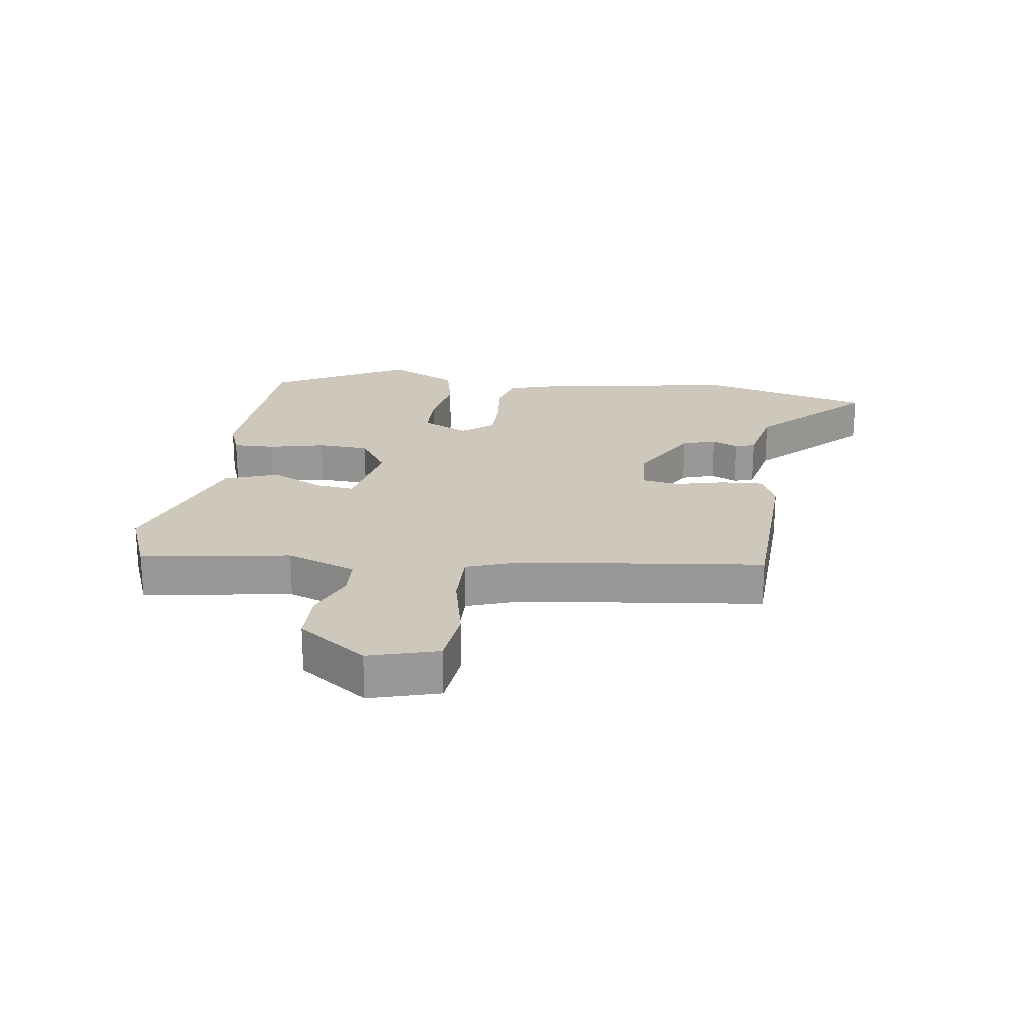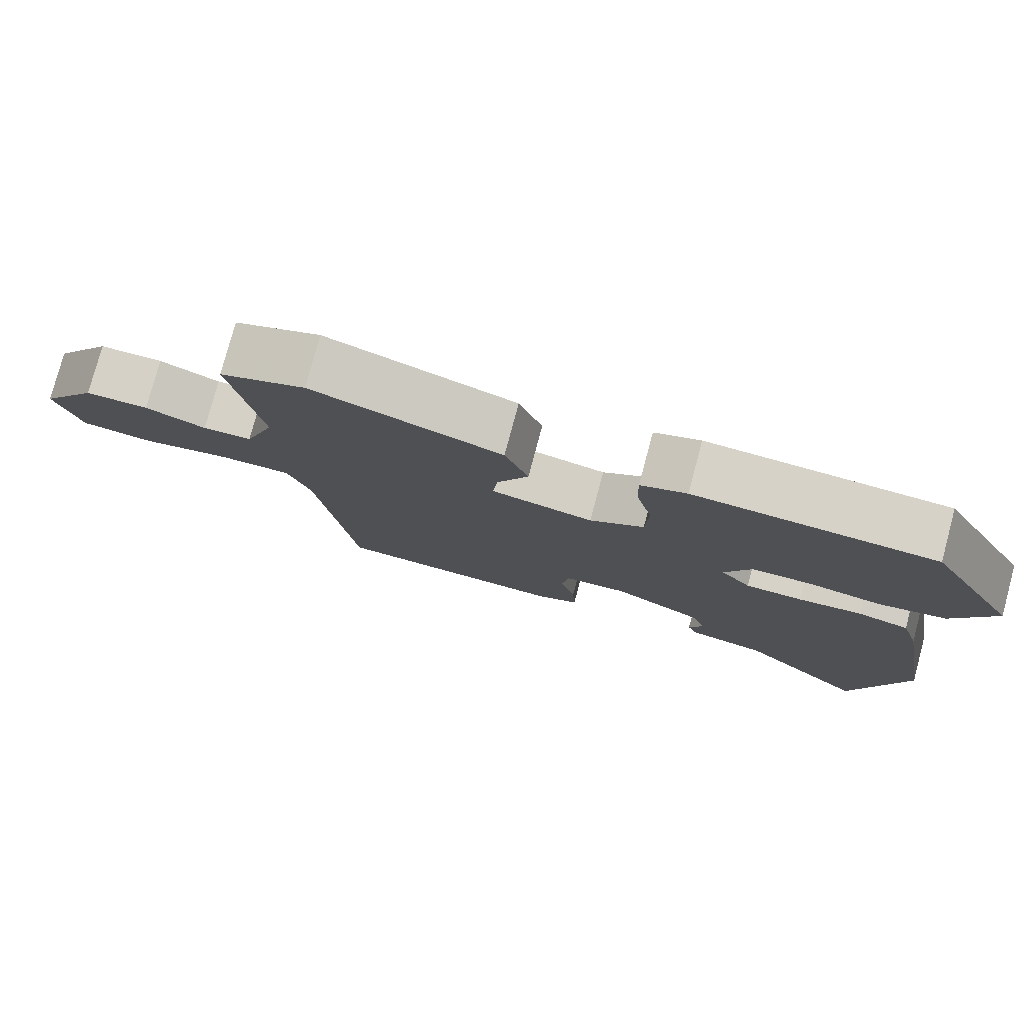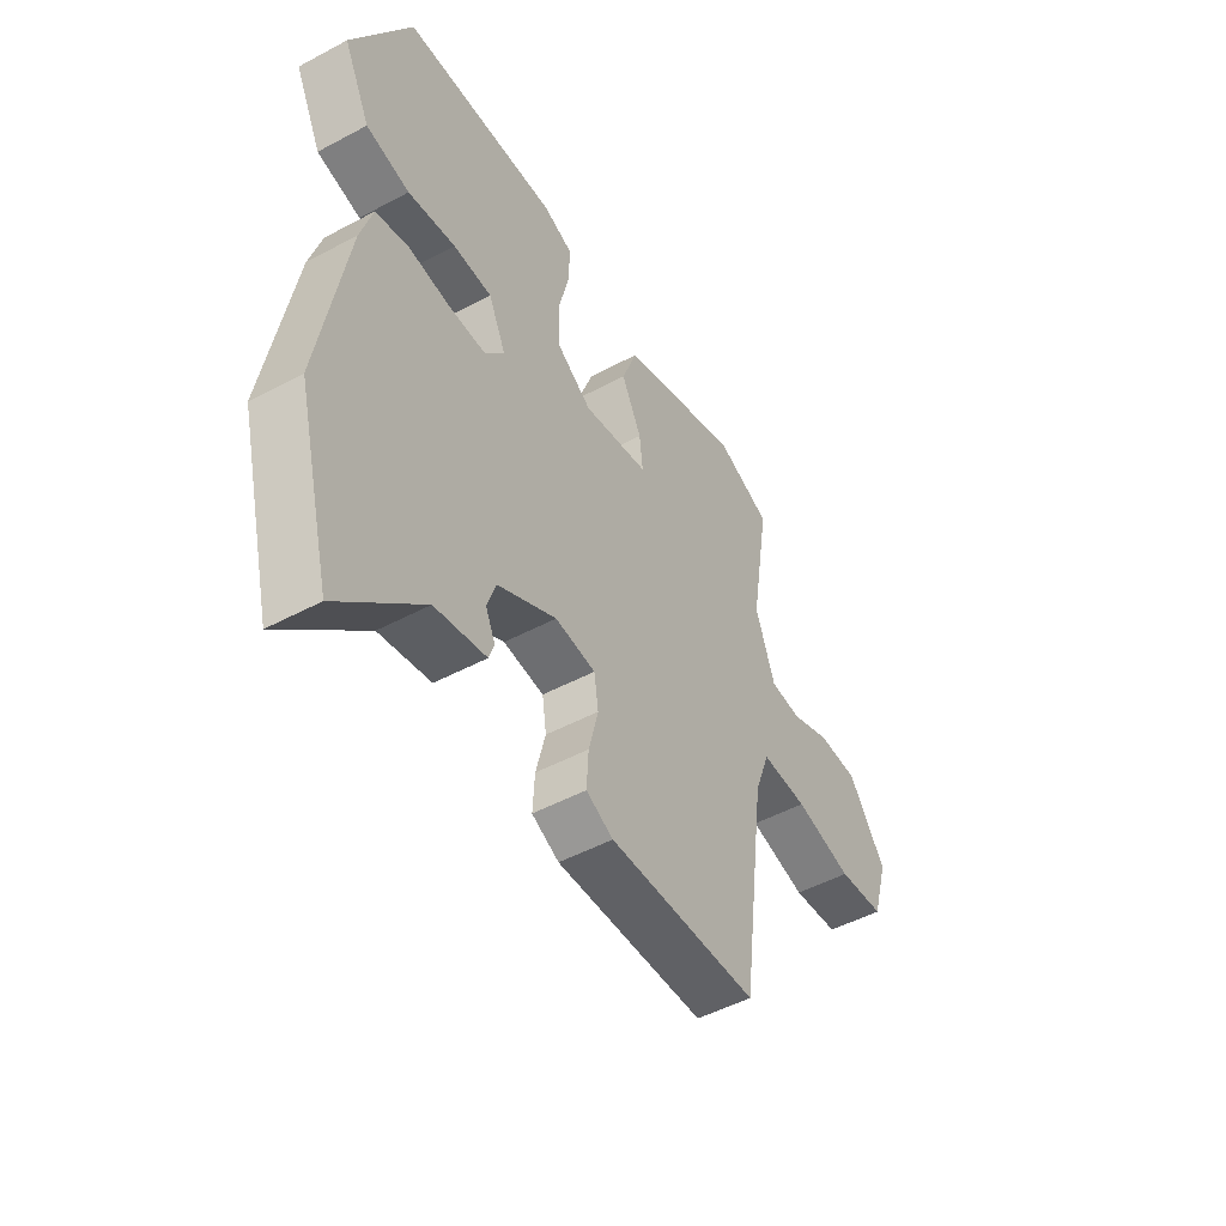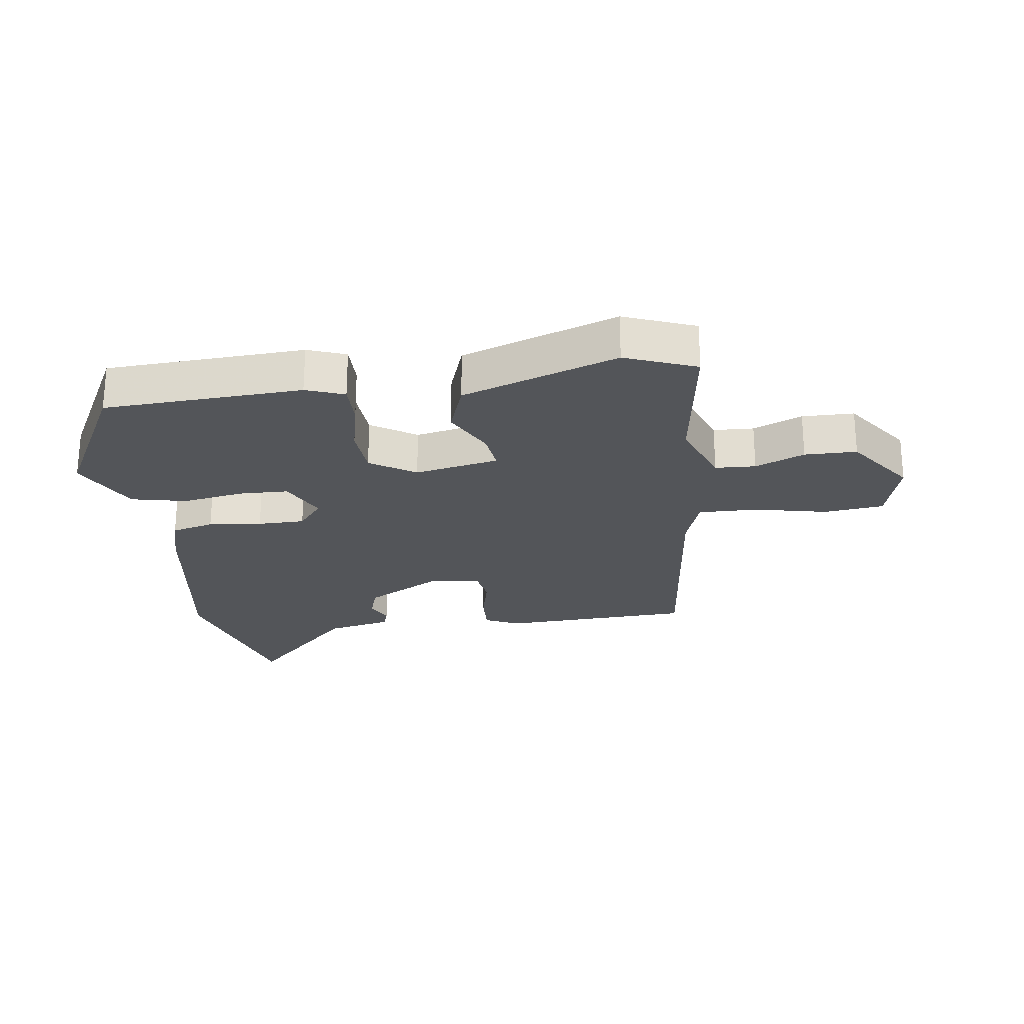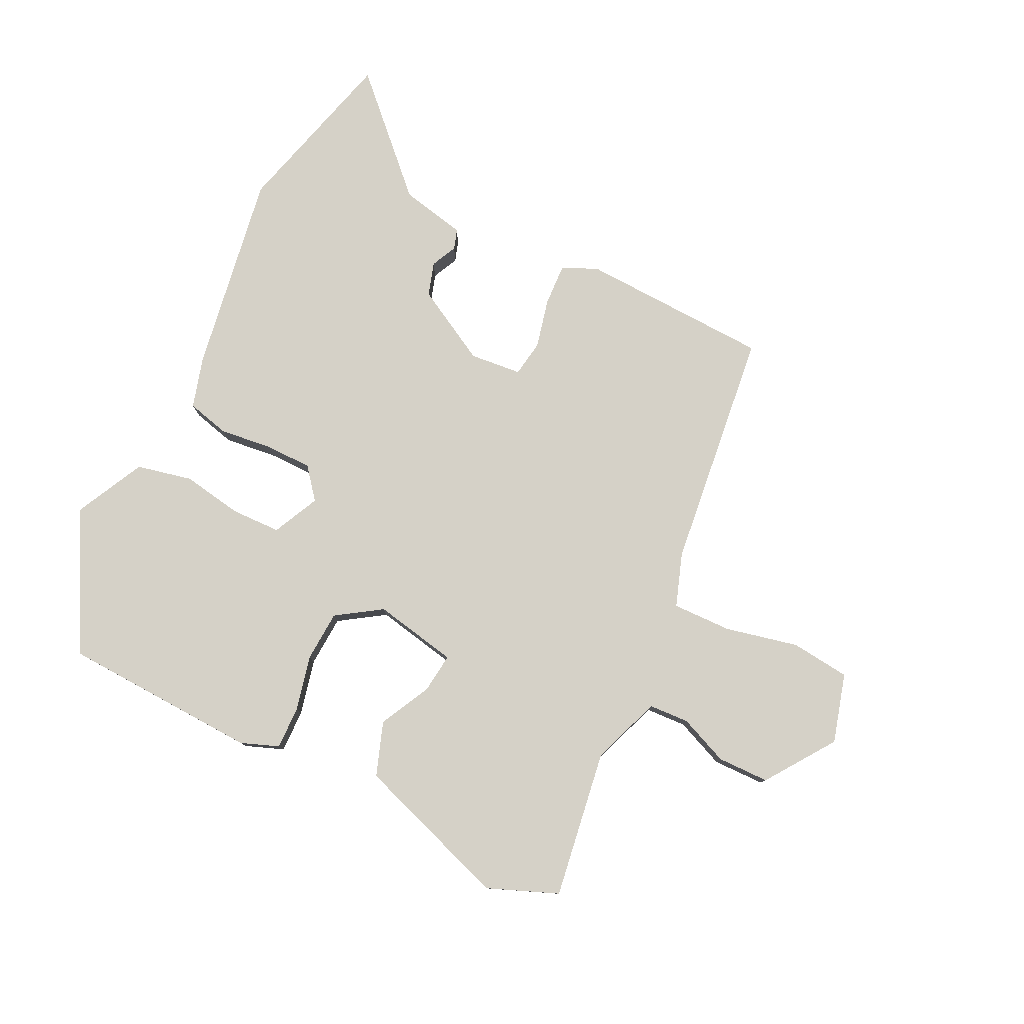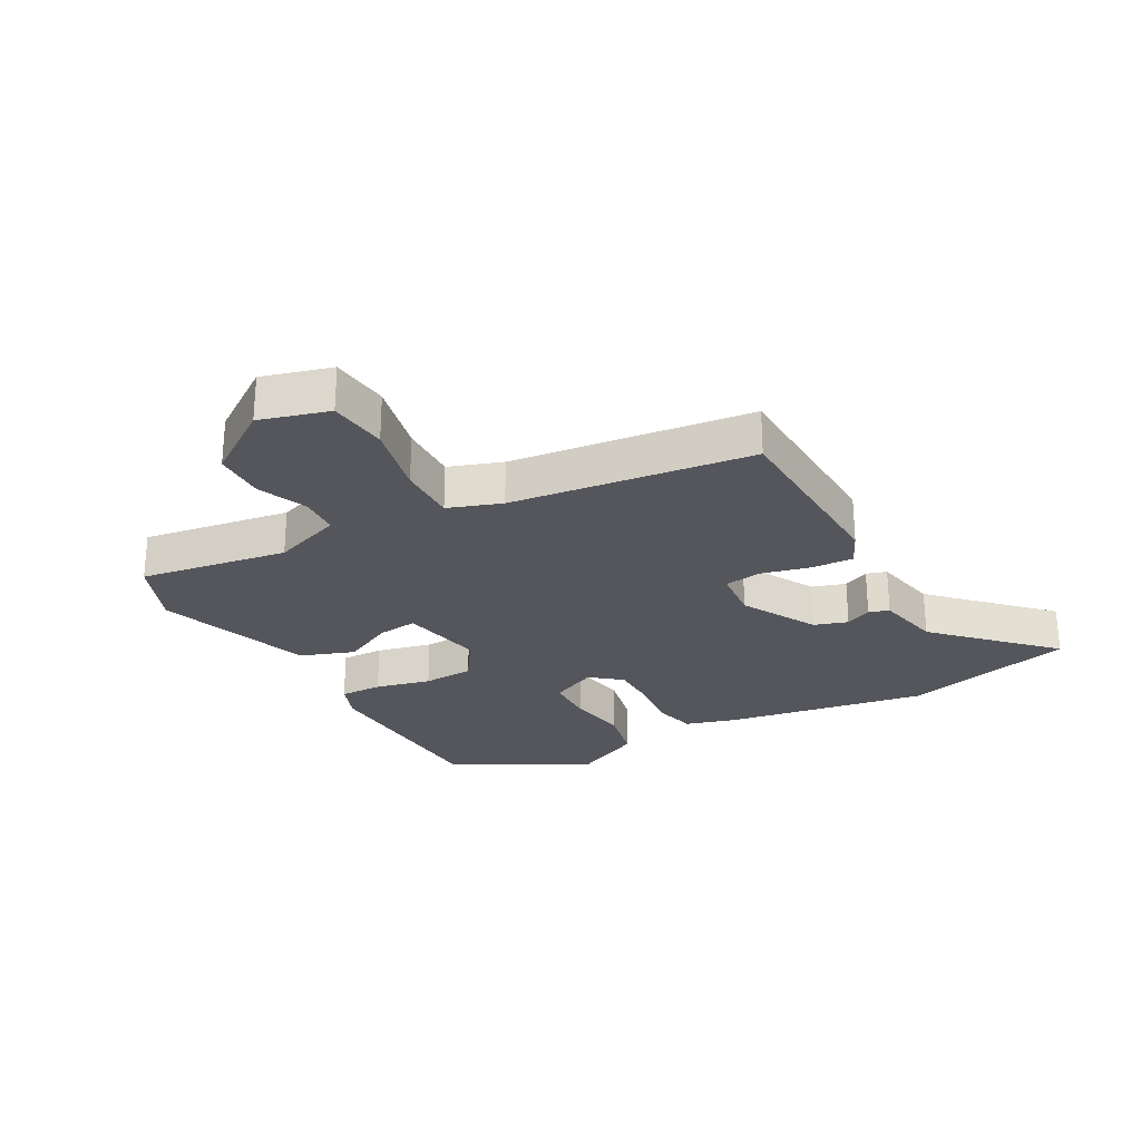
<metadata>
{"format":"obj","ext":"obj","renderer":"f3d","projection":"perspective","resolution":1024,"background":"white","views":[{"elev":21.8,"azim":98.5,"up":"+Y"},{"elev":78.5,"azim":-165.0,"up":"+Z"},{"elev":-49.5,"azim":-59.4,"up":"+Z"},{"elev":-24.0,"azim":8.6,"up":"+Y"},{"elev":79.0,"azim":26.5,"up":"+Y"},{"elev":-26.3,"azim":119.2,"up":"+Y"}]}
</metadata>
<code>
v 0.405 0.07 0.539
v 0.52 0.07 0.492
v 0.481 0.07 0.249
v 0.522 0.07 0.134
v 0.588 0.07 0.13
v 0.669 0.07 0.163
v 0.754 0.07 0.161
v 0.832 0.07 0.048
v 0.799 0.07 -0.065
v 0.702 0.07 -0.075
v 0.582 0.07 -0.047
v 0.485 0.07 -0.044
v 0.454 0.07 -0.131
v 0.404 0.07 -0.526
v 0.09 0.07 -0.536
v 0.033 0.07 -0.509
v 0.037 0.07 -0.44
v 0.057 0.07 -0.359
v 0.048 0.07 -0.299
v -0.037 0.07 -0.29
v -0.161 0.07 -0.357
v -0.179 0.07 -0.412
v -0.159 0.07 -0.455
v -0.17 0.07 -0.488
v -0.278 0.07 -0.51
v -0.453 0.07 -0.682
v -0.526 0.07 -0.398
v -0.469 0.07 -0.067
v -0.444 0.07 0.016
v -0.374 0.07 0.033
v -0.287 0.07 0.022
v -0.21 0.07 0.022
v -0.169 0.07 0.072
v -0.205 0.07 0.149
v -0.286 0.07 0.152
v -0.386 0.07 0.136
v -0.477 0.07 0.157
v -0.533 0.07 0.272
v -0.41 0.07 0.496
v -0.086 0.07 0.508
v -0.024 0.07 0.484
v -0.026 0.07 0.414
v -0.048 0.07 0.323
v -0.044 0.07 0.239
v 0.029 0.07 0.19
v 0.167 0.07 0.216
v 0.16 0.07 0.281
v 0.118 0.07 0.366
v 0.15 0.07 0.454
v 0.366 0.07 0.526
v 0.405 0 0.539
v 0.52 0 0.492
v 0.481 0 0.249
v 0.522 0 0.134
v 0.588 0 0.13
v 0.669 0 0.163
v 0.754 0 0.161
v 0.832 0 0.048
v 0.799 0 -0.065
v 0.702 0 -0.075
v 0.582 0 -0.047
v 0.485 0 -0.044
v 0.454 0 -0.131
v 0.404 0 -0.526
v 0.09 0 -0.536
v 0.033 0 -0.509
v 0.037 0 -0.44
v 0.057 0 -0.359
v 0.048 0 -0.299
v -0.037 0 -0.29
v -0.161 0 -0.357
v -0.179 0 -0.412
v -0.159 0 -0.455
v -0.17 0 -0.488
v -0.278 0 -0.51
v -0.453 0 -0.682
v -0.526 0 -0.398
v -0.469 0 -0.067
v -0.444 0 0.016
v -0.374 0 0.033
v -0.287 0 0.022
v -0.21 0 0.022
v -0.169 0 0.072
v -0.205 0 0.149
v -0.286 0 0.152
v -0.386 0 0.136
v -0.477 0 0.157
v -0.533 0 0.272
v -0.41 0 0.496
v -0.086 0 0.508
v -0.024 0 0.484
v -0.026 0 0.414
v -0.048 0 0.323
v -0.044 0 0.239
v 0.029 0 0.19
v 0.167 0 0.216
v 0.16 0 0.281
v 0.118 0 0.366
v 0.15 0 0.454
v 0.366 0 0.526
f 47 48 49 50
f 1 2 3
f 50 1 3
f 47 50 3
f 46 47 3
f 45 46 3 4
f 41 42 43
f 40 41 43
f 39 40 43
f 38 39 43
f 37 38 43
f 36 37 43
f 35 36 43
f 34 35 43 44
f 33 34 44 45
f 29 30 31
f 28 29 31
f 27 28 31
f 26 27 31
f 25 26 31
f 25 31 32
f 22 23 24 25
f 25 32 33
f 22 25 33
f 21 22 33
f 16 17 18
f 15 16 18
f 14 15 18
f 13 14 18
f 12 13 18 19
f 9 10 11
f 8 9 11
f 7 8 11
f 6 7 11
f 5 6 11
f 4 5 11 12
f 33 45 4
f 21 33 4
f 20 21 4
f 4 12 19 20
f 100 99 98 97
f 53 52 51
f 53 51 100
f 53 100 97
f 53 97 96
f 54 53 96 95
f 93 92 91
f 93 91 90
f 93 90 89
f 93 89 88
f 93 88 87
f 93 87 86
f 93 86 85
f 94 93 85 84
f 95 94 84 83
f 81 80 79
f 81 79 78
f 81 78 77
f 81 77 76
f 81 76 75
f 82 81 75
f 75 74 73 72
f 83 82 75
f 83 75 72
f 83 72 71
f 68 67 66
f 68 66 65
f 68 65 64
f 68 64 63
f 69 68 63 62
f 61 60 59
f 61 59 58
f 61 58 57
f 61 57 56
f 61 56 55
f 62 61 55 54
f 54 95 83
f 54 83 71
f 54 71 70
f 70 69 62 54
f 1 51 52 2
f 2 52 53 3
f 3 53 54 4
f 4 54 55 5
f 5 55 56 6
f 6 56 57 7
f 7 57 58 8
f 8 58 59 9
f 9 59 60 10
f 10 60 61 11
f 11 61 62 12
f 12 62 63 13
f 13 63 64 14
f 14 64 65 15
f 15 65 66 16
f 16 66 67 17
f 17 67 68 18
f 18 68 69 19
f 19 69 70 20
f 20 70 71 21
f 21 71 72 22
f 22 72 73 23
f 23 73 74 24
f 24 74 75 25
f 25 75 76 26
f 26 76 77 27
f 27 77 78 28
f 28 78 79 29
f 29 79 80 30
f 30 80 81 31
f 31 81 82 32
f 32 82 83 33
f 33 83 84 34
f 34 84 85 35
f 35 85 86 36
f 36 86 87 37
f 37 87 88 38
f 38 88 89 39
f 39 89 90 40
f 40 90 91 41
f 41 91 92 42
f 42 92 93 43
f 43 93 94 44
f 44 94 95 45
f 45 95 96 46
f 46 96 97 47
f 47 97 98 48
f 48 98 99 49
f 49 99 100 50
f 50 100 51 1

</code>
